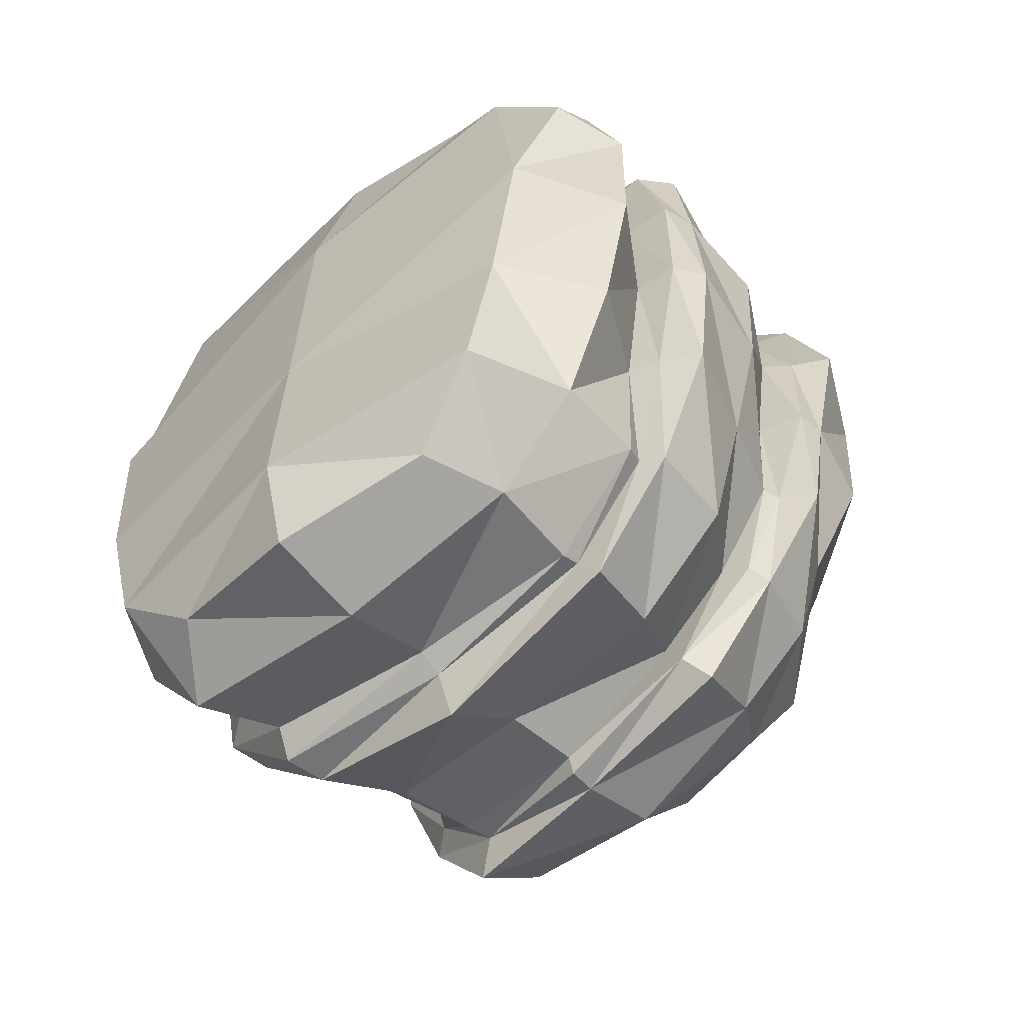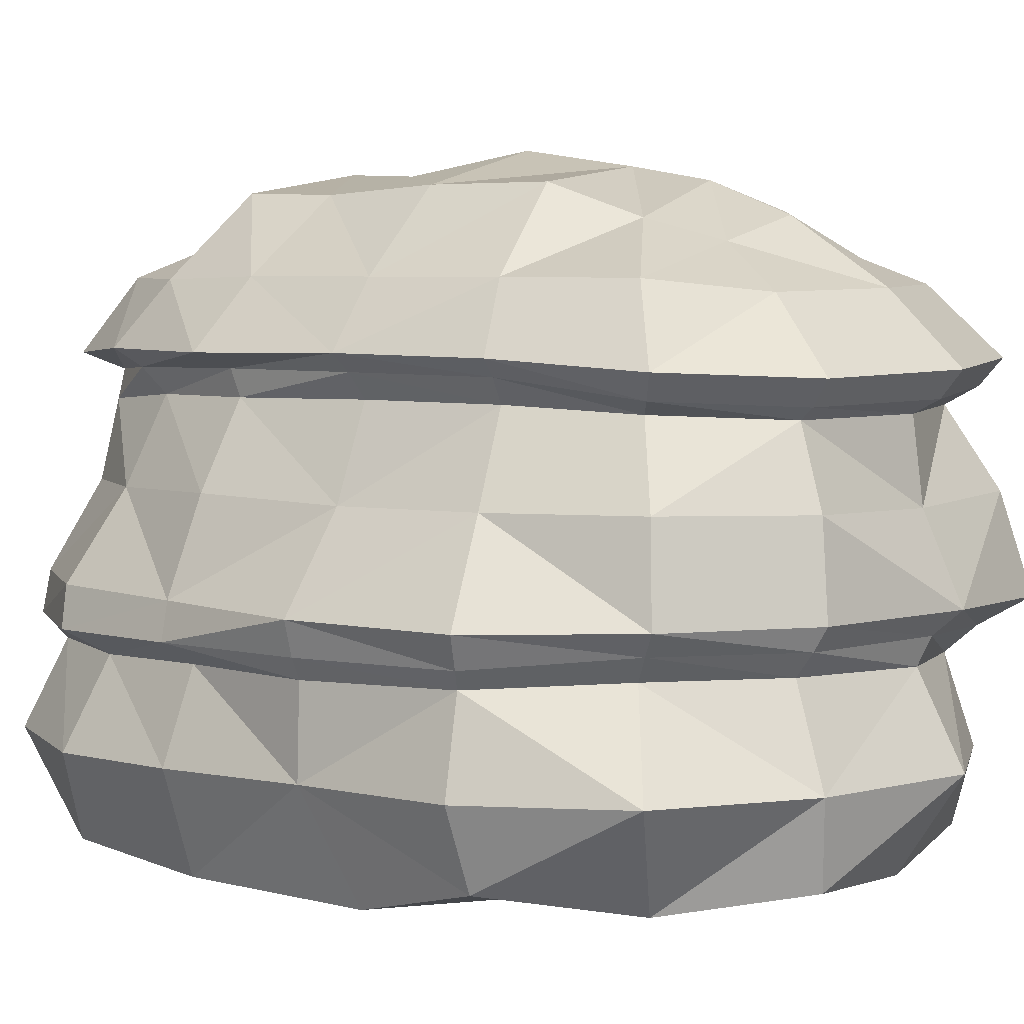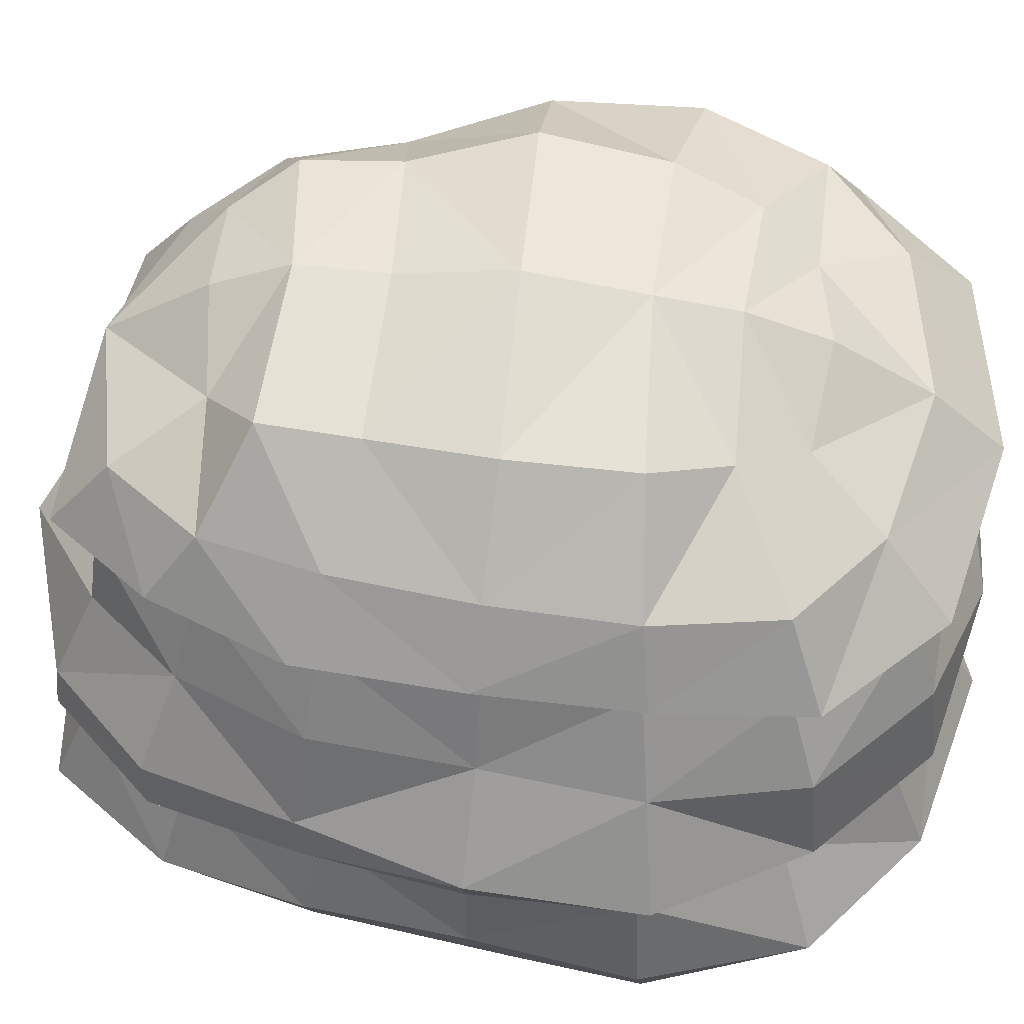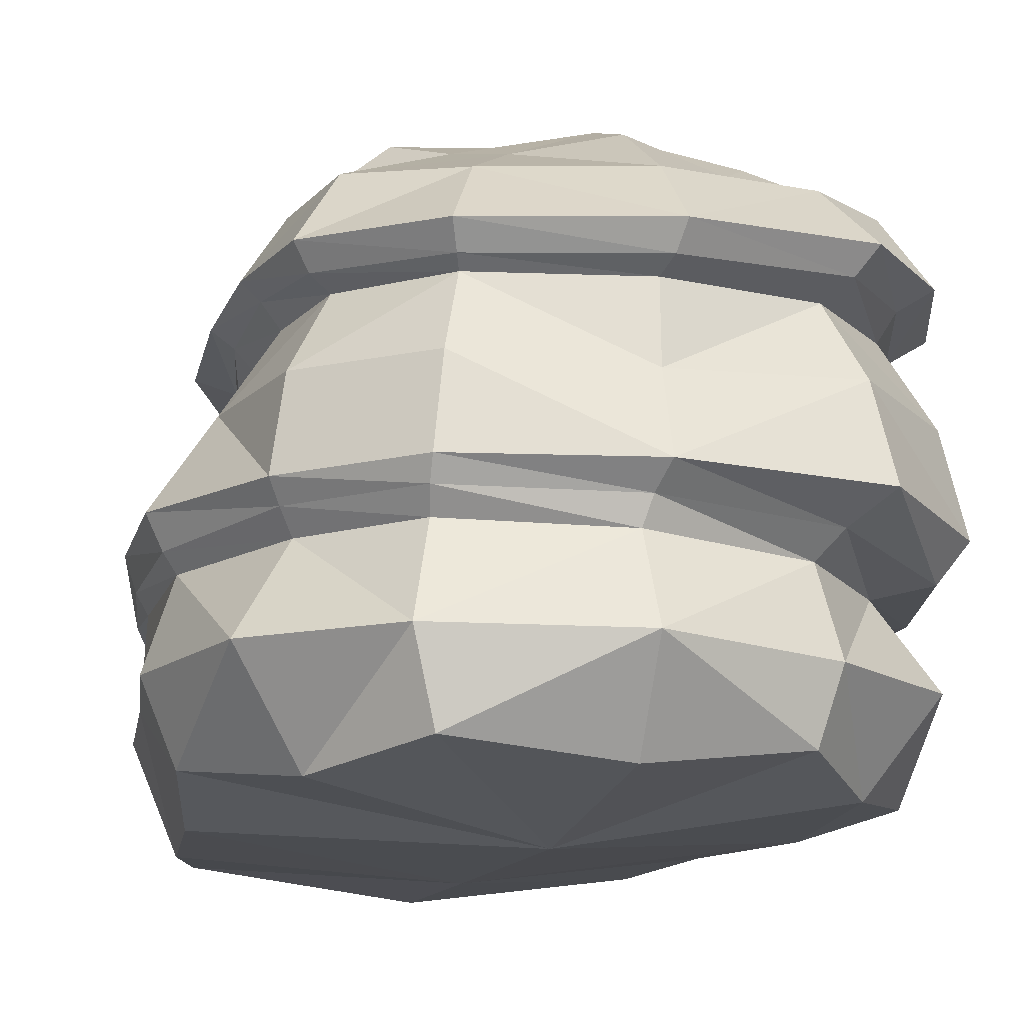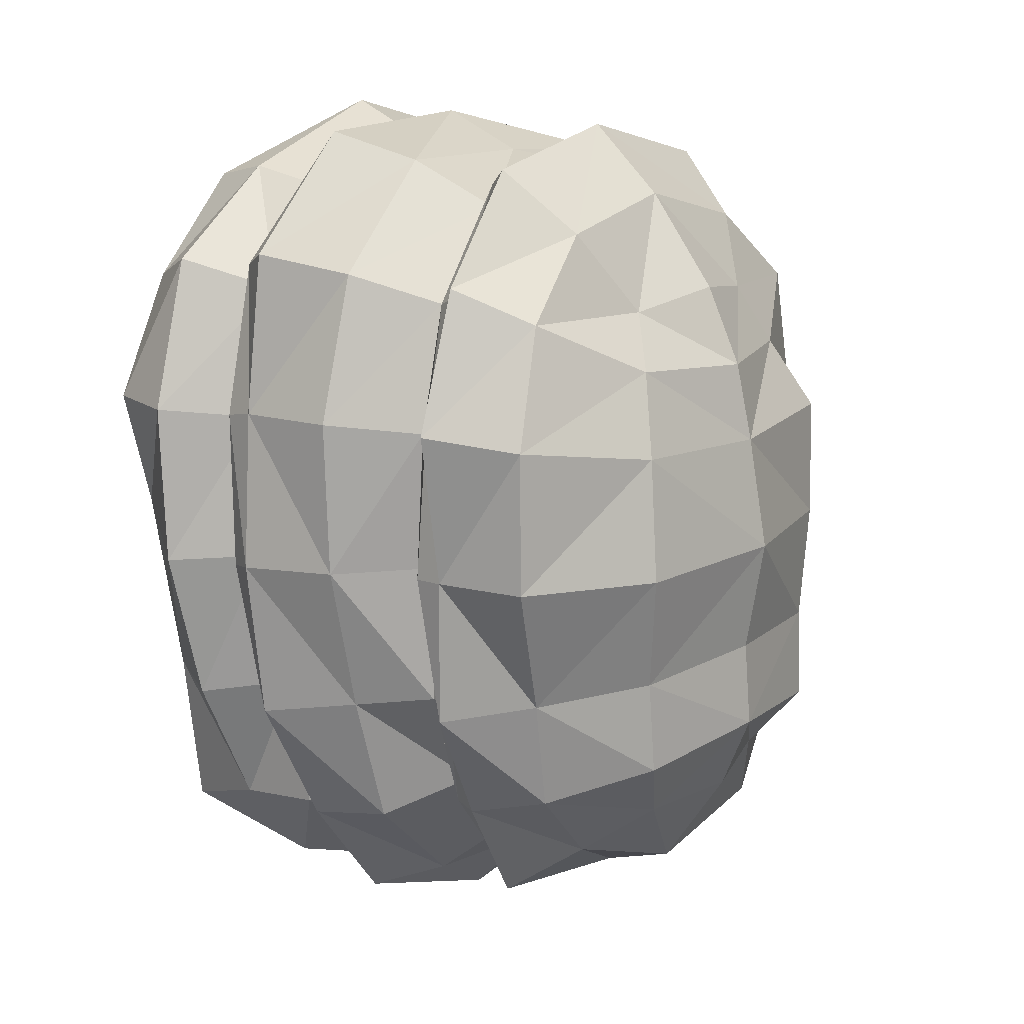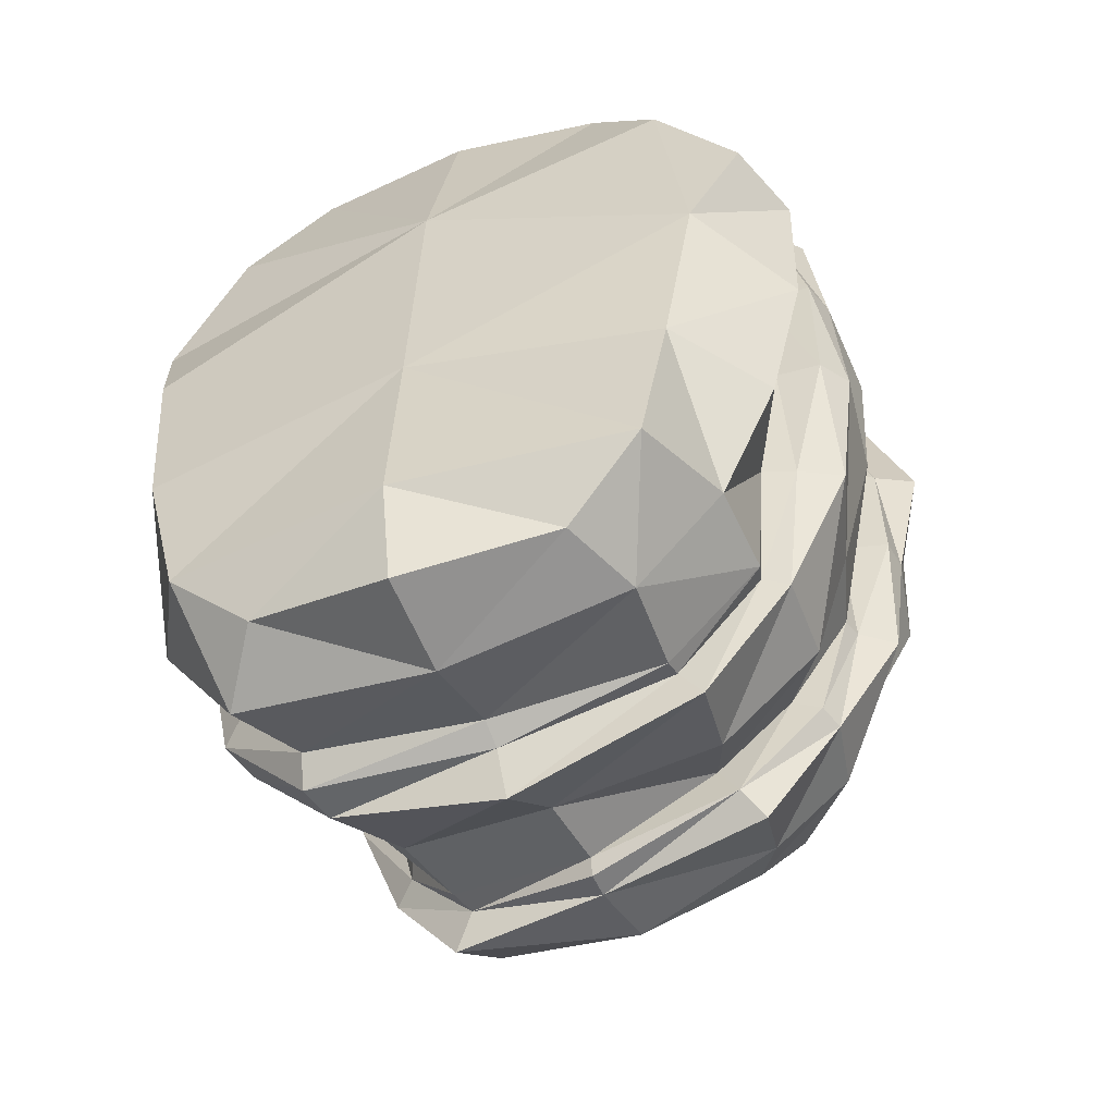
<metadata>
{"format":"obj","ext":"obj","renderer":"f3d","projection":"perspective","resolution":1024,"background":"white","views":[{"elev":-60.9,"azim":40.7,"up":"+Z"},{"elev":4.5,"azim":-56.7,"up":"+Y"},{"elev":56.1,"azim":-81.3,"up":"+Y"},{"elev":-14.4,"azim":-13.6,"up":"+Y"},{"elev":11.0,"azim":125.3,"up":"+Z"},{"elev":-56.4,"azim":22.6,"up":"+Z"}]}
</metadata>
<code>
o Bush_1_Cube.045
v 0.4731 0.612 -0.5261
v -0.02499 0.6206 -0.702
v -0.4845 0.6339 0.562
v 0.04623 0.6204 0.7523
v 0.5701 1.008 -0.01724
v 0.5073 0.9957 0.4631
v -0.5305 0.6296 0.02137
v 0.568 0.618 0.5391
v 0.05247 1.148 0.3582
v 0.03492 1.205 0.008525
v 0.07149 0.9699 0.6766
v 5.9e-05 0.9737 -0.67
v -0.3956 0.984 0.4904
v -0.3863 0.9847 -0.4362
v -0.04867 -0.02329 -0.6077
v 0.5528 0.3625 0.5451
v -0.6436 0.4032 0.01781
v 0.02361 0.4197 0.7809
v -0.4898 0.4251 0.5564
v -0.04668 0.4372 -0.7451
v 0.4335 0.4317 -0.5296
v 0.6243 0.1962 -0.04153
v -0.5633 0.2122 0.5985
v -0.5604 0.194 -0.5325
v -0.05667 0.2222 -0.7974
v 0.01356 0.206 0.845
v 0.5554 0.1898 0.547
v -0.395 0.8367 -0.4923
v -0.4483 0.8014 0.5329
v -0.01467 0.7766 -0.7161
v 0.06489 0.7937 0.7717
v 0.5192 0.8244 0.5021
v 0.5968 0.7947 -0.008018
v 0.432 0.7632 -0.479
v -0.4904 0.8378 0.01496
v -0.6308 0.2039 0.01756
v 0.4396 0.2311 -0.556
v 0.6087 0.3605 -0.03224
v -0.5534 0.4011 -0.5374
v -0.01011 -0.03626 0.295
v -0.4433 0.9876 0.02083
v 0.02079 1.172 -0.3516
v -0.4379 0.6348 -0.4935
v 0.4159 0.9559 -0.4546
v 0.6179 0.6052 -0.01914
v 0.3764 0.6281 0.7417
v 0.3794 0.7532 -0.4499
v -0.01052 0.7588 -0.6883
v -0.41 0.7793 0.5069
v 0.05085 0.7699 0.7312
v 0.4898 0.7735 0.4875
v -0.4527 0.7935 0.01892
v 0.3496 0.9769 0.6144
v 0.2826 1.114 -0.3947
v 0.01045 1.107 -0.4886
v -0.1936 1.081 0.3755
v 0.06239 1.089 0.5031
v 0.3074 1.102 0.3665
v -0.2752 1.137 0.02284
v 0.0429 1.174 0.2147
v 0.5933 0.8134 0.262
v 0.2718 0.745 -0.652
v -0.2124 0.9633 0.6224
v -0.2655 0.8286 -0.6446
v -0.4431 0.9868 0.2687
v -0.6632 0.2073 0.3165
v 0.2784 0.2393 -0.7277
v -0.4164 0.2009 -0.7537
v -0.3307 0.2136 0.7738
v 0.3321 0.1967 0.7188
v 0.6351 0.1895 0.2589
v 0.4359 0.02332 0.5001
v -0.4628 0.0271 -0.5787
v 0.0112 0.03137 0.7293
v -0.4449 0.02501 0.5401
v -0.05777 0.0395 -0.7824
v 0.341 0.4013 0.7183
v 0.2864 0.6168 -0.6867
v -0.3087 0.6349 -0.6631
v -0.2803 0.6301 0.7403
v -0.5518 0.6327 0.3016
v 0.6359 0.608 0.2661
v 0.6021 0.431 0.5695
v -0.532 0.4743 -0.5455
v 0.04059 0.4625 0.8266
v -0.5104 0.464 0.5801
v -0.04029 0.4675 -0.845
v 0.6458 0.4197 -0.02405
v 0.2703 0.4479 -0.6904
v -0.3854 0.4026 -0.7352
v -0.2997 0.425 0.7369
v -0.6342 0.4036 0.3154
v 0.6134 0.3572 0.2613
v 0.4885 0.02265 0.04145
v 0.5265 0.3524 -0.02993
v -0.04892 0.3926 -0.7204
v -0.4652 0.3831 0.5304
v 0.009883 0.3708 0.7621
v -0.4886 0.3556 -0.489
v 0.4614 0.3458 0.4909
v 0.3732 0.8052 0.7017
v 0.5845 1.016 0.2441
v 0.2715 0.945 -0.5883
v -0.2558 0.7897 0.7098
v -0.2789 0.9883 -0.6002
v -0.486 0.834 0.2839
v -0.4367 0.8692 -0.5188
v -0.477 0.8454 0.5543
v -0.01405 0.8255 -0.7136
v 0.07616 0.841 0.8053
v 0.5774 0.8595 0.5266
v 0.6045 0.851 -0.00782
v 0.5091 0.77 -0.005012
v -0.3734 0.7907 -0.4577
v 0.3594 1.161 -0.01019
v -0.2601 1.131 -0.3596
v -0.5594 0.002618 0.08647
v -0.6639 0.4642 0.0194
v 0.48 0.4466 -0.5502
v 0.3724 0.03355 -0.6137
v 0.4439 0.3954 -0.5464
v -0.6221 0.3659 0.01535
v -0.5316 0.8685 0.01382
v 0.4477 0.8074 -0.4894
v 0.5103 0.7917 -0.2608
v -0.4471 0.8387 -0.257
v -0.6107 0.199 -0.2711
v 0.5527 0.2109 -0.3222
v 0.5301 0.3916 -0.3044
v -0.6094 0.4032 -0.2725
v -0.03148 -0.02865 -0.2455
v -0.4258 0.9889 -0.2303
v 0.03046 1.165 -0.1954
v -0.5224 0.6385 -0.2601
v 0.4699 0.9724 -0.2516
v 0.5484 0.6061 -0.2869
v 0.3324 0.7738 0.6575
v 0.2328 0.7524 -0.5781
v -0.2472 0.7695 0.6851
v -0.2794 0.7768 -0.6473
v 0.5459 0.7711 0.2525
v -0.4506 0.7909 0.276
v 0.3464 1.141 0.2136
v 0.2051 1.067 -0.5016
v -0.1747 1.062 -0.4559
v -0.2685 1.138 0.2433
v -0.1238 1.044 0.488
v 0.2455 1.046 0.4677
v 0.2941 0.06667 0.6976
v 0.5852 0.04846 0.2696
v -0.6039 0.06113 0.3209
v -0.2919 0.05892 0.7516
v -0.327 0.07536 -0.7043
v 0.2196 0.09428 -0.7242
v 0.3997 0.4498 0.7922
v 0.3113 0.4572 -0.7509
v -0.3704 0.4769 -0.7299
v -0.3007 0.4653 0.7612
v -0.6642 0.4614 0.328
v 0.6321 0.4227 0.2704
v 0.2668 0.413 -0.7037
v -0.3692 0.3576 -0.6925
v -0.2927 0.3836 0.704
v -0.6098 0.3709 0.3029
v 0.5191 0.3438 0.2436
v 0.304 0.3565 0.6755
v 0.4074 0.8521 0.7301
v 0.6642 0.8569 0.2691
v 0.3034 0.7888 -0.6934
v -0.2699 0.8342 0.7426
v -0.3078 0.8576 -0.7041
v -0.521 0.8634 0.2911
v 0.4993 0.7561 -0.2631
v -0.4402 0.7913 -0.2436
v 0.3037 1.115 -0.2227
v -0.2609 1.125 -0.1916
v -0.5293 0.007188 -0.2792
v -0.5897 0.4688 -0.276
v 0.6062 0.4251 -0.3158
v 0.424 0.03762 -0.3137
v 0.47 0.3758 -0.2935
v -0.55 0.3628 -0.256
v -0.5218 0.8659 -0.2745
v 0.5744 0.827 -0.2796
f 1 179 119
f 119 78 1
f 1 138 47
f 47 136 1
f 2 156 87
f 87 79 2
f 2 140 48
f 2 138 78
f 81 86 3
f 3 158 80
f 3 139 49
f 49 81 3
f 80 85 4
f 85 46 4
f 4 137 50
f 4 139 80
f 112 135 5
f 135 115 5
f 5 143 102
f 102 112 5
f 6 168 102
f 102 58 6
f 6 148 53
f 53 111 6
f 7 178 118
f 118 81 7
f 7 142 52
f 7 174 134
f 46 83 8
f 8 160 82
f 82 51 8
f 8 137 46
f 60 56 9
f 9 147 57
f 9 148 58
f 58 60 9
f 10 176 59
f 59 60 10
f 10 143 115
f 10 175 133
f 110 53 11
f 11 148 57
f 11 147 63
f 63 110 11
f 12 171 105
f 12 145 55
f 12 144 103
f 103 109 12
f 108 63 13
f 13 147 56
f 56 65 13
f 13 172 108
f 14 183 132
f 132 116 14
f 14 145 105
f 105 107 14
f 120 131 15
f 131 73 15
f 15 153 76
f 15 154 120
f 77 100 16
f 100 93 16
f 16 160 83
f 16 155 77
f 130 122 17
f 17 164 92
f 92 118 17
f 118 130 17
f 91 98 18
f 18 166 77
f 77 85 18
f 18 158 91
f 92 97 19
f 19 163 91
f 91 86 19
f 19 159 92
f 20 161 96
f 96 90 20
f 20 157 87
f 87 89 20
f 21 181 121
f 121 89 21
f 21 156 119
f 119 129 21
f 128 95 22
f 22 165 71
f 71 94 22
f 22 180 128
f 69 97 23
f 23 164 66
f 23 151 75
f 75 69 23
f 127 99 24
f 24 162 68
f 68 73 24
f 24 177 127
f 25 162 96
f 96 67 25
f 25 154 76
f 25 153 68
f 26 166 98
f 98 69 26
f 26 152 74
f 26 149 70
f 71 100 27
f 100 70 27
f 70 72 27
f 27 150 71
f 114 126 28
f 28 183 107
f 107 64 28
f 28 140 114
f 29 139 104
f 104 108 29
f 29 172 106
f 106 49 29
f 48 64 30
f 64 109 30
f 109 62 30
f 62 48 30
f 31 137 101
f 101 110 31
f 31 170 104
f 104 50 31
f 51 61 32
f 61 111 32
f 32 167 101
f 101 51 32
f 113 125 33
f 33 184 112
f 112 61 33
f 33 141 113
f 47 62 34
f 62 124 34
f 124 125 34
f 34 173 47
f 35 142 106
f 106 123 35
f 123 126 35
f 35 174 52
f 36 164 122
f 36 182 127
f 36 177 117
f 36 151 66
f 67 121 37
f 37 181 128
f 37 180 120
f 120 67 37
f 38 165 95
f 95 129 38
f 38 179 88
f 88 93 38
f 39 162 99
f 99 130 39
f 39 178 84
f 84 90 39
f 94 72 40
f 40 149 74
f 40 152 75
f 40 151 117
f 117 131 40
f 131 94 40
f 123 65 41
f 41 146 59
f 41 176 132
f 132 123 41
f 42 145 116
f 42 176 133
f 42 175 54
f 42 144 55
f 43 157 84
f 43 178 134
f 134 114 43
f 43 140 79
f 124 103 44
f 44 144 54
f 54 135 44
f 44 184 124
f 45 160 88
f 88 136 45
f 45 173 113
f 45 141 82
f 1 136 179
f 119 156 78
f 1 78 138
f 47 173 136
f 2 78 156
f 87 157 79
f 2 79 140
f 2 48 138
f 81 159 86
f 3 86 158
f 3 80 139
f 49 142 81
f 80 158 85
f 85 155 46
f 4 46 137
f 4 50 139
f 112 184 135
f 135 175 115
f 5 115 143
f 102 168 112
f 6 111 168
f 102 143 58
f 6 58 148
f 53 167 111
f 7 134 178
f 118 159 81
f 7 81 142
f 7 52 174
f 46 155 83
f 8 83 160
f 82 141 51
f 8 51 137
f 60 146 56
f 9 56 147
f 9 57 148
f 58 143 60
f 10 133 176
f 59 146 60
f 10 60 143
f 10 115 175
f 110 167 53
f 11 53 148
f 11 57 147
f 63 170 110
f 12 109 171
f 12 105 145
f 12 55 144
f 103 169 109
f 108 170 63
f 13 63 147
f 56 146 65
f 13 65 172
f 14 107 183
f 132 176 116
f 14 116 145
f 105 171 107
f 120 180 131
f 131 177 73
f 15 73 153
f 15 76 154
f 77 166 100
f 100 165 93
f 16 93 160
f 16 83 155
f 130 182 122
f 17 122 164
f 92 159 118
f 118 178 130
f 91 163 98
f 18 98 166
f 77 155 85
f 18 85 158
f 92 164 97
f 19 97 163
f 91 158 86
f 19 86 159
f 20 89 161
f 96 162 90
f 20 90 157
f 87 156 89
f 21 129 181
f 121 161 89
f 21 89 156
f 119 179 129
f 128 181 95
f 22 95 165
f 71 150 94
f 22 94 180
f 69 163 97
f 23 97 164
f 23 66 151
f 75 152 69
f 127 182 99
f 24 99 162
f 68 153 73
f 24 73 177
f 25 68 162
f 96 161 67
f 25 67 154
f 25 76 153
f 26 70 166
f 98 163 69
f 26 69 152
f 26 74 149
f 71 165 100
f 100 166 70
f 70 149 72
f 27 72 150
f 114 174 126
f 28 126 183
f 107 171 64
f 28 64 140
f 29 49 139
f 104 170 108
f 29 108 172
f 106 142 49
f 48 140 64
f 64 171 109
f 109 169 62
f 62 138 48
f 31 50 137
f 101 167 110
f 31 110 170
f 104 139 50
f 51 141 61
f 61 168 111
f 32 111 167
f 101 137 51
f 113 173 125
f 33 125 184
f 112 168 61
f 33 61 141
f 47 138 62
f 62 169 124
f 124 184 125
f 34 125 173
f 35 52 142
f 106 172 123
f 123 183 126
f 35 126 174
f 36 66 164
f 36 122 182
f 36 127 177
f 36 117 151
f 67 161 121
f 37 121 181
f 37 128 180
f 120 154 67
f 38 93 165
f 95 181 129
f 38 129 179
f 88 160 93
f 39 90 162
f 99 182 130
f 39 130 178
f 84 157 90
f 94 150 72
f 40 72 149
f 40 74 152
f 40 75 151
f 117 177 131
f 131 180 94
f 123 172 65
f 41 65 146
f 41 59 176
f 132 183 123
f 42 55 145
f 42 116 176
f 42 133 175
f 42 54 144
f 43 79 157
f 43 84 178
f 134 174 114
f 43 114 140
f 124 169 103
f 44 103 144
f 54 175 135
f 44 135 184
f 45 82 160
f 88 179 136
f 45 136 173
f 45 113 141

</code>
